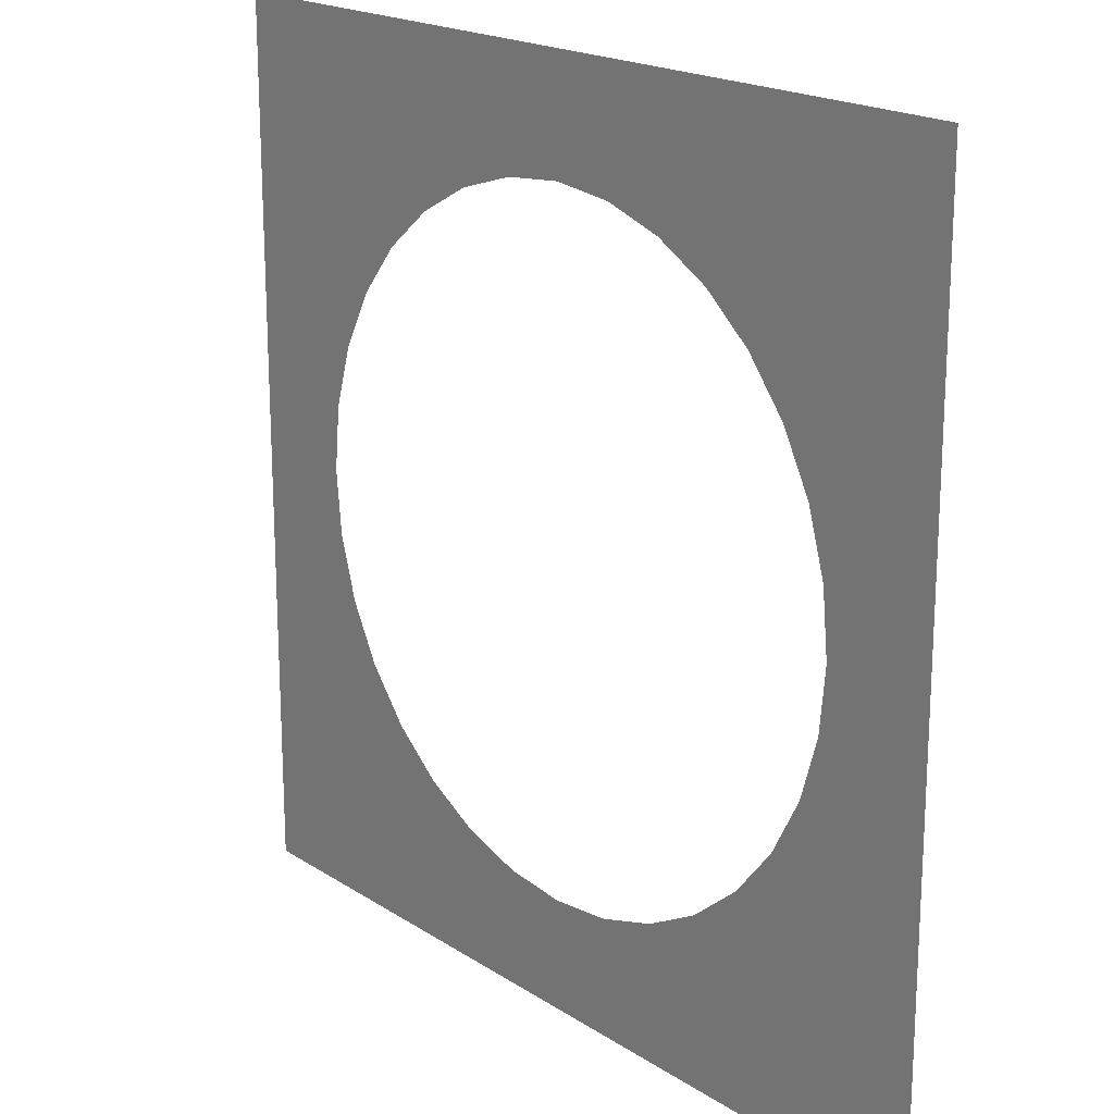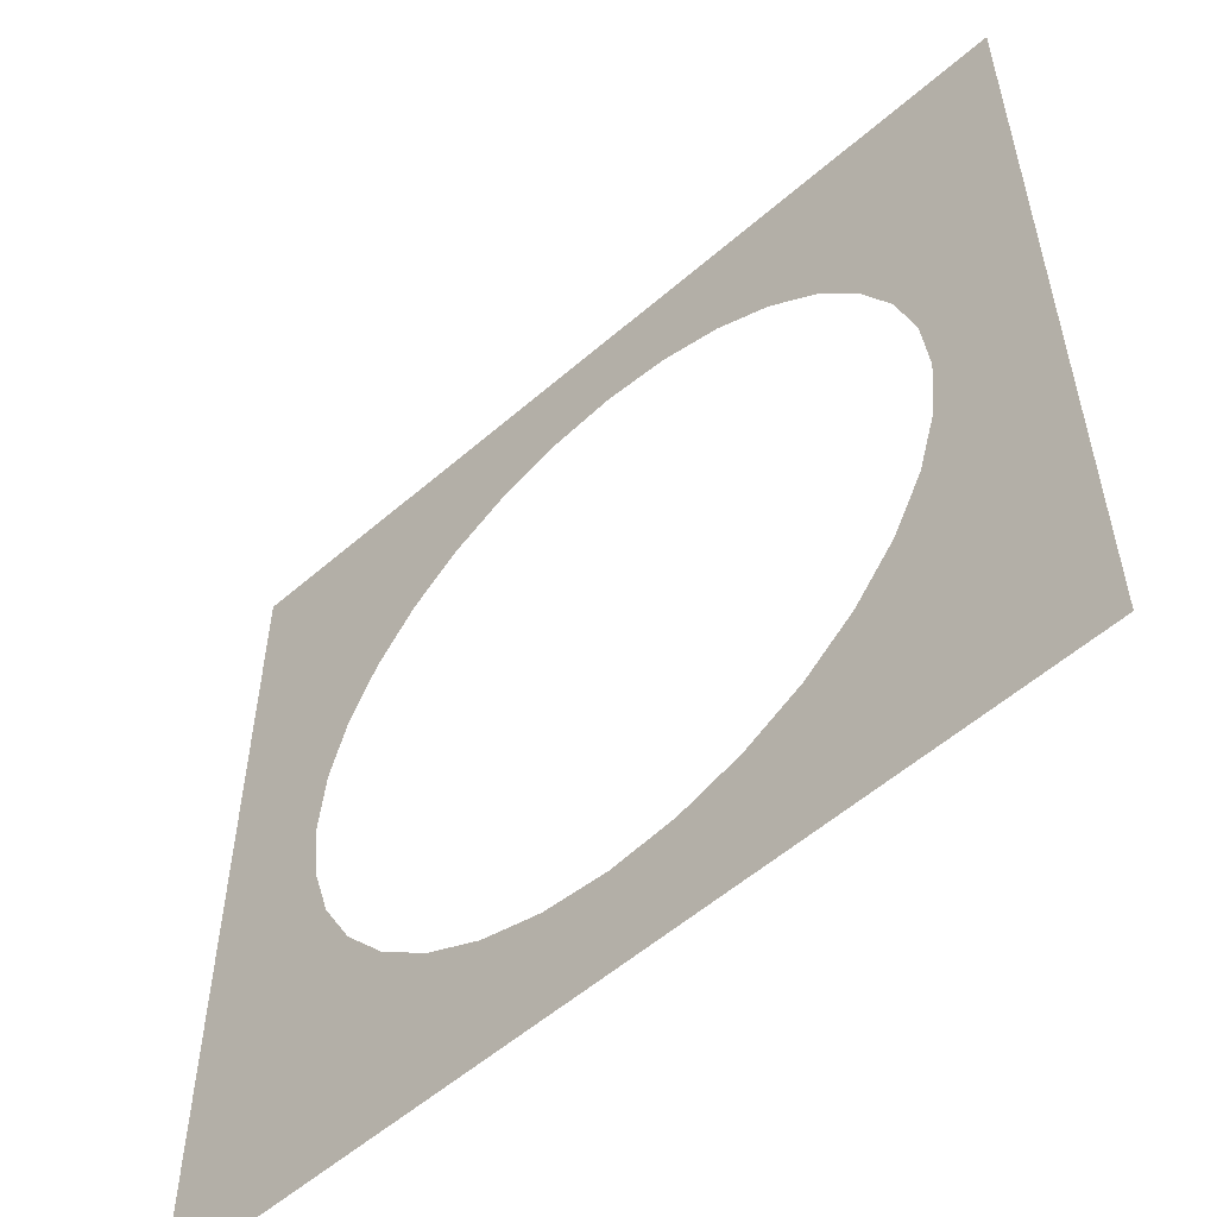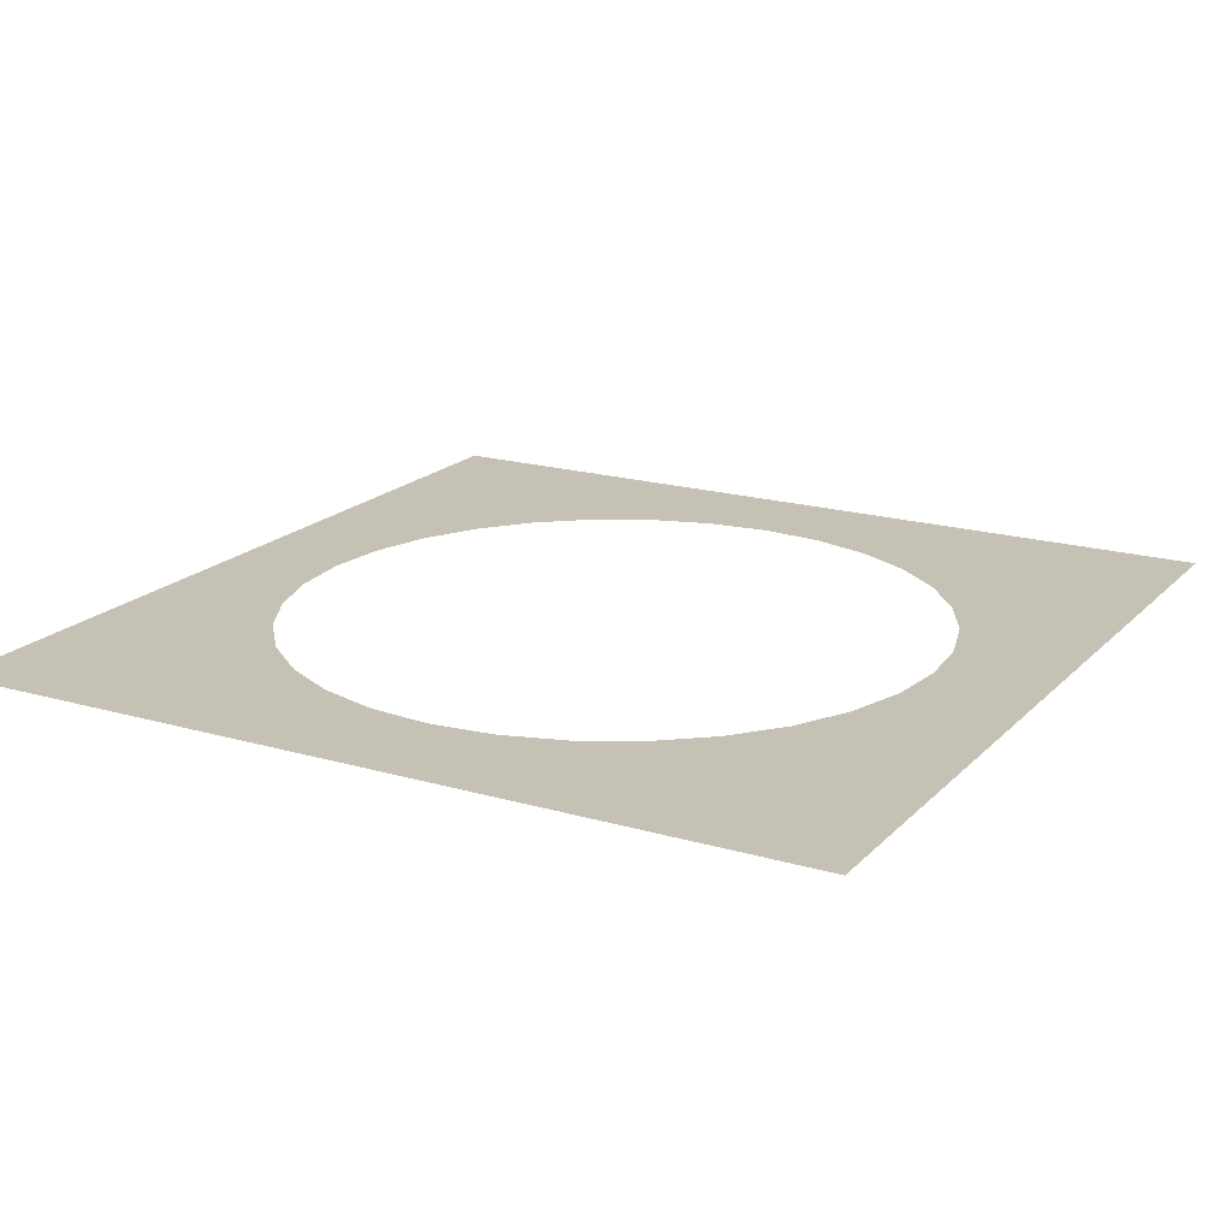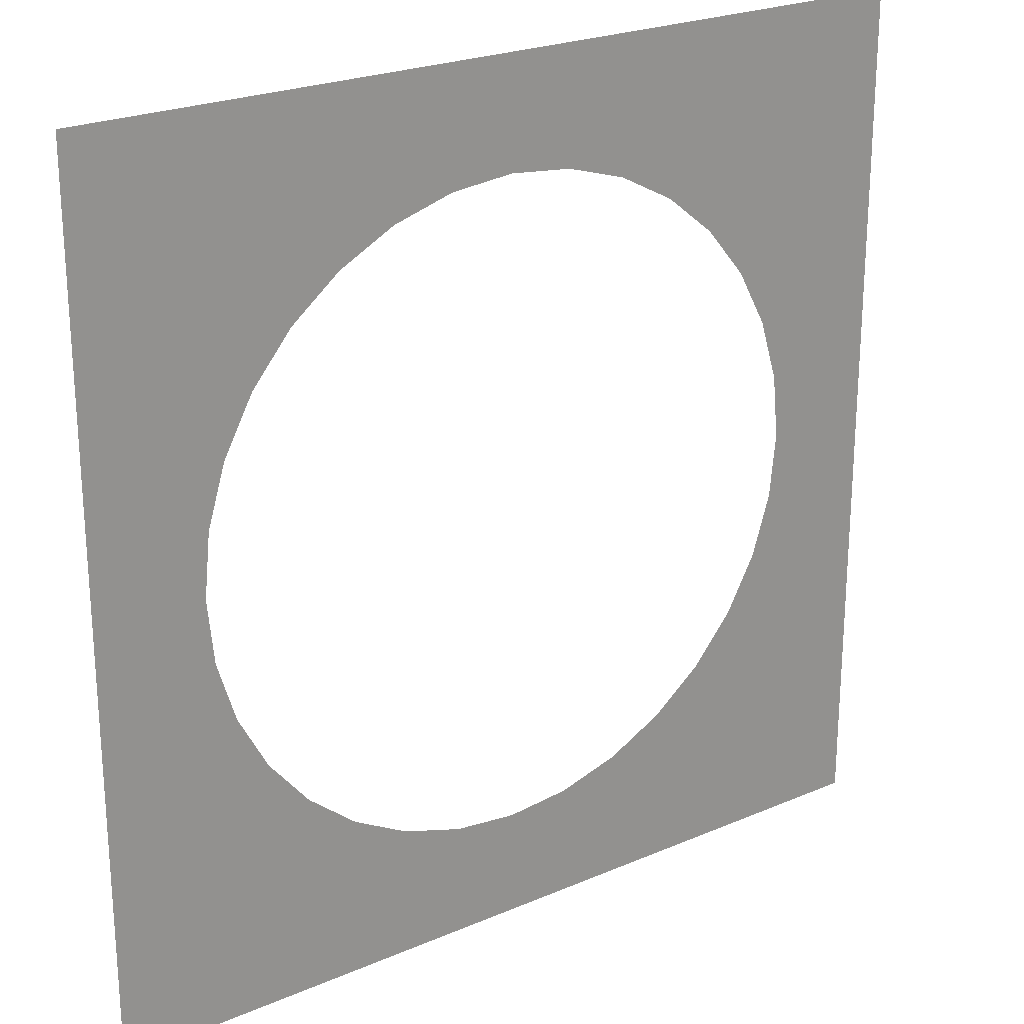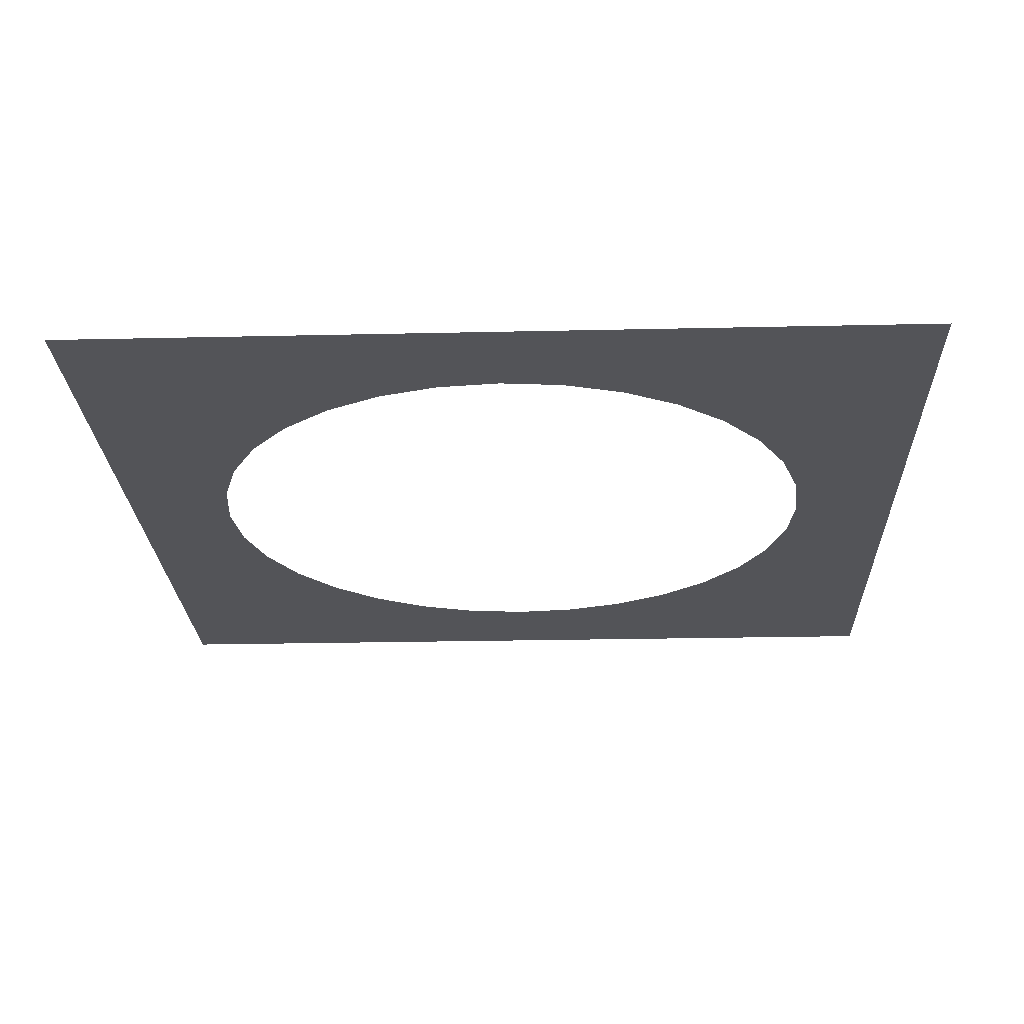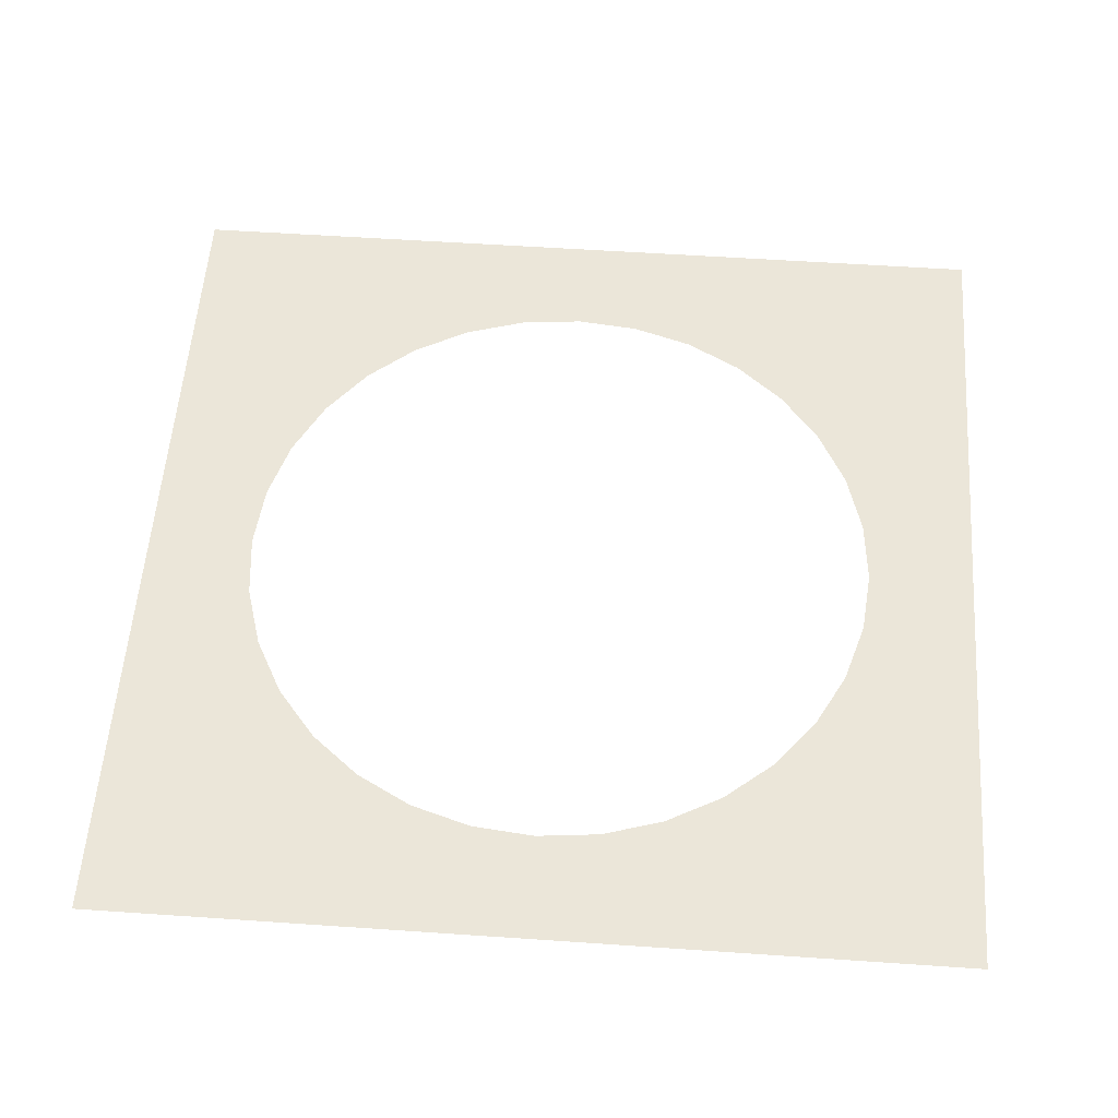
<metadata>
{"format":"obj","ext":"obj","renderer":"f3d","projection":"perspective","resolution":1024,"background":"white","views":[{"elev":19.2,"azim":50.3,"up":"+Y"},{"elev":-55.9,"azim":-137.7,"up":"+Y"},{"elev":18.7,"azim":-60.8,"up":"+Z"},{"elev":23.7,"azim":144.3,"up":"+Y"},{"elev":-23.4,"azim":92.2,"up":"+Z"},{"elev":56.0,"azim":-85.9,"up":"+Z"}]}
</metadata>
<code>
g Zen_HoleboxSingle_Plain
v 0.5 0.5 0
v 0.07316 0.3678 0
v 0 0.375 0
v 0.1435 0.3465 0
v 0.2083 0.3118 0
v 0.2652 0.2652 0
v 0.3118 0.2083 0
v 0.3465 0.1435 0
v -0.07316 0.3678 0
v 0.3678 0.07316 0
v -0.5 0.5 0
v -0.1435 0.3465 0
v -0.2083 0.3118 0
v 0.5 -0.5 0
v 0.375 0 0
v 0.3678 -0.07316 0
v 0.3465 -0.1435 0
v 0.3118 -0.2083 0
v -0.2652 0.2652 0
v 0.2652 -0.2652 0
v -0.3118 0.2083 0
v 0.2083 -0.3118 0
v -0.3465 0.1435 0
v 0.1435 -0.3465 0
v -0.3678 0.07316 0
v -0.375 0 0
v -0.3678 -0.07316 0
v -0.5 -0.5 0
v 0.07316 -0.3678 0
v 0 -0.375 0
v -0.07316 -0.3678 0
v -0.3465 -0.1435 0
v -0.1435 -0.3465 0
v -0.3118 -0.2083 0
v -0.2083 -0.3118 0
v -0.2652 -0.2652 0
g Zen_HoleboxSingle_Plain_0
f 3 2 1
f 2 4 1
f 4 5 1
f 5 6 1
f 6 7 1
f 7 8 1
f 9 3 1
f 8 10 1
f 11 9 1
f 12 9 11
f 13 12 11
f 1 10 14
f 10 15 14
f 15 16 14
f 16 17 14
f 18 14 17
f 19 13 11
f 20 14 18
f 21 19 11
f 22 14 20
f 23 21 11
f 24 14 22
f 25 23 11
f 26 25 11
f 27 26 11
f 28 27 11
f 29 14 24
f 30 14 29
f 30 31 14
f 31 28 14
f 32 27 28
f 31 33 28
f 34 32 28
f 33 35 28
f 36 34 28
f 35 36 28

</code>
